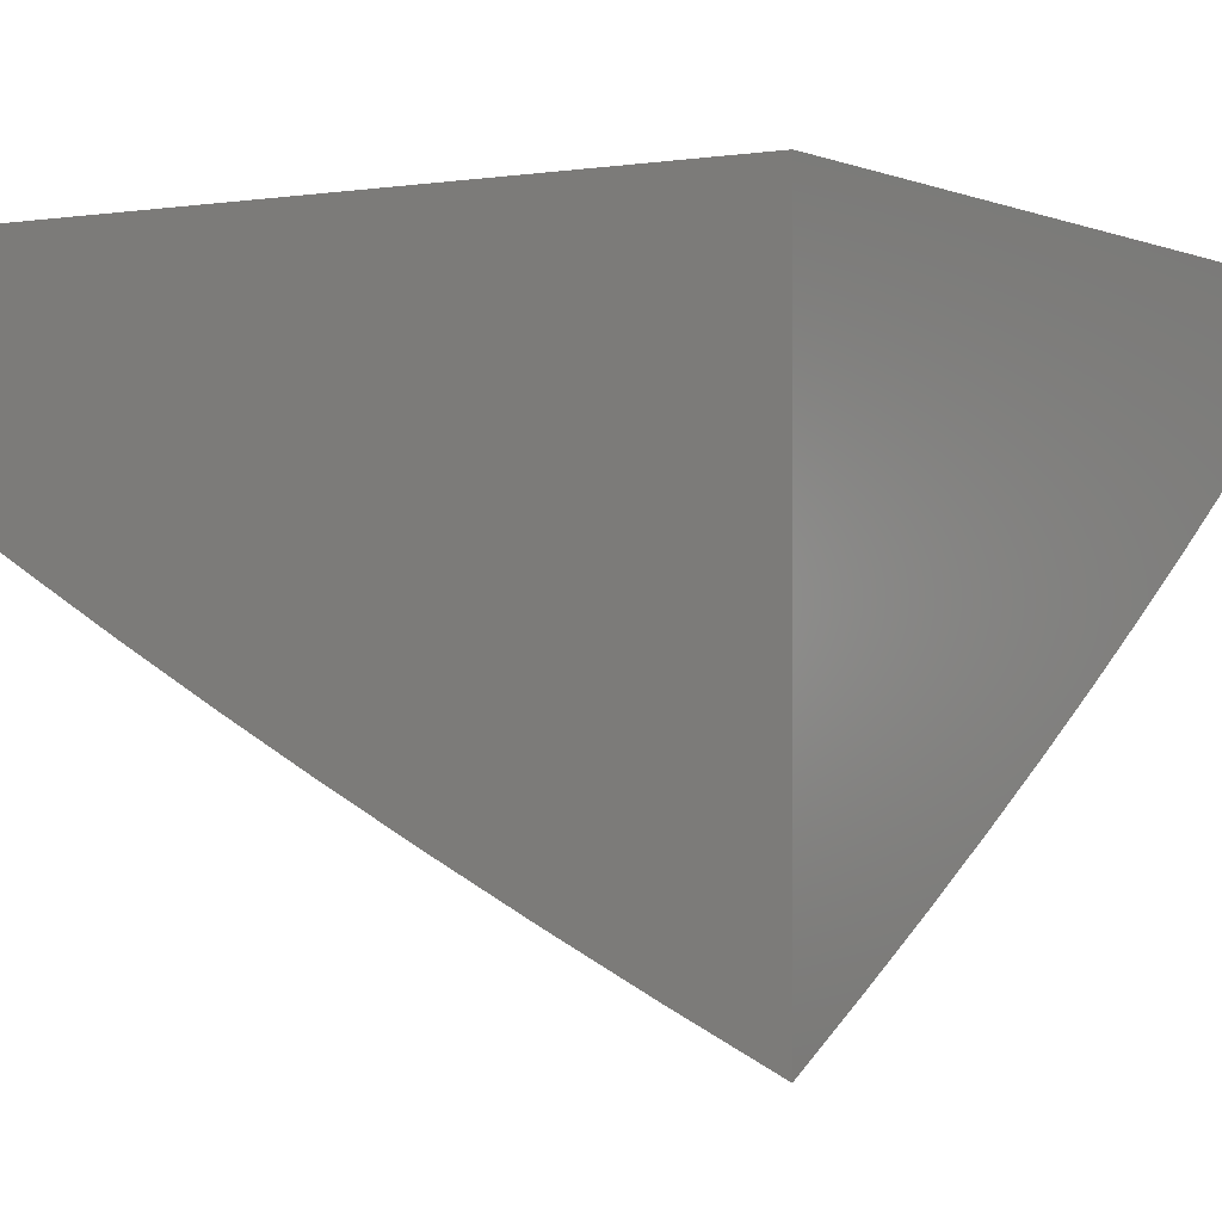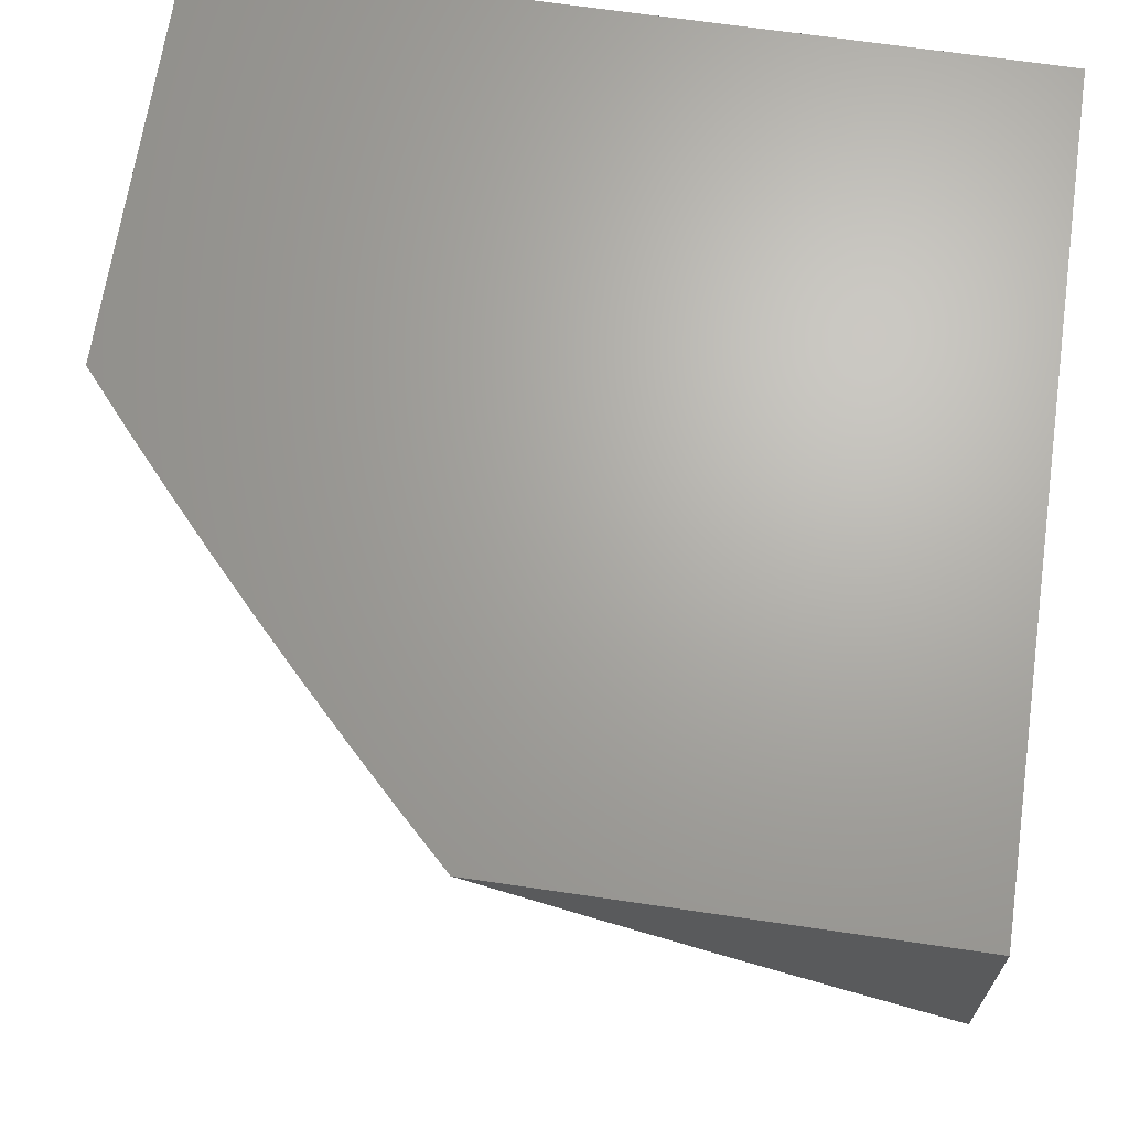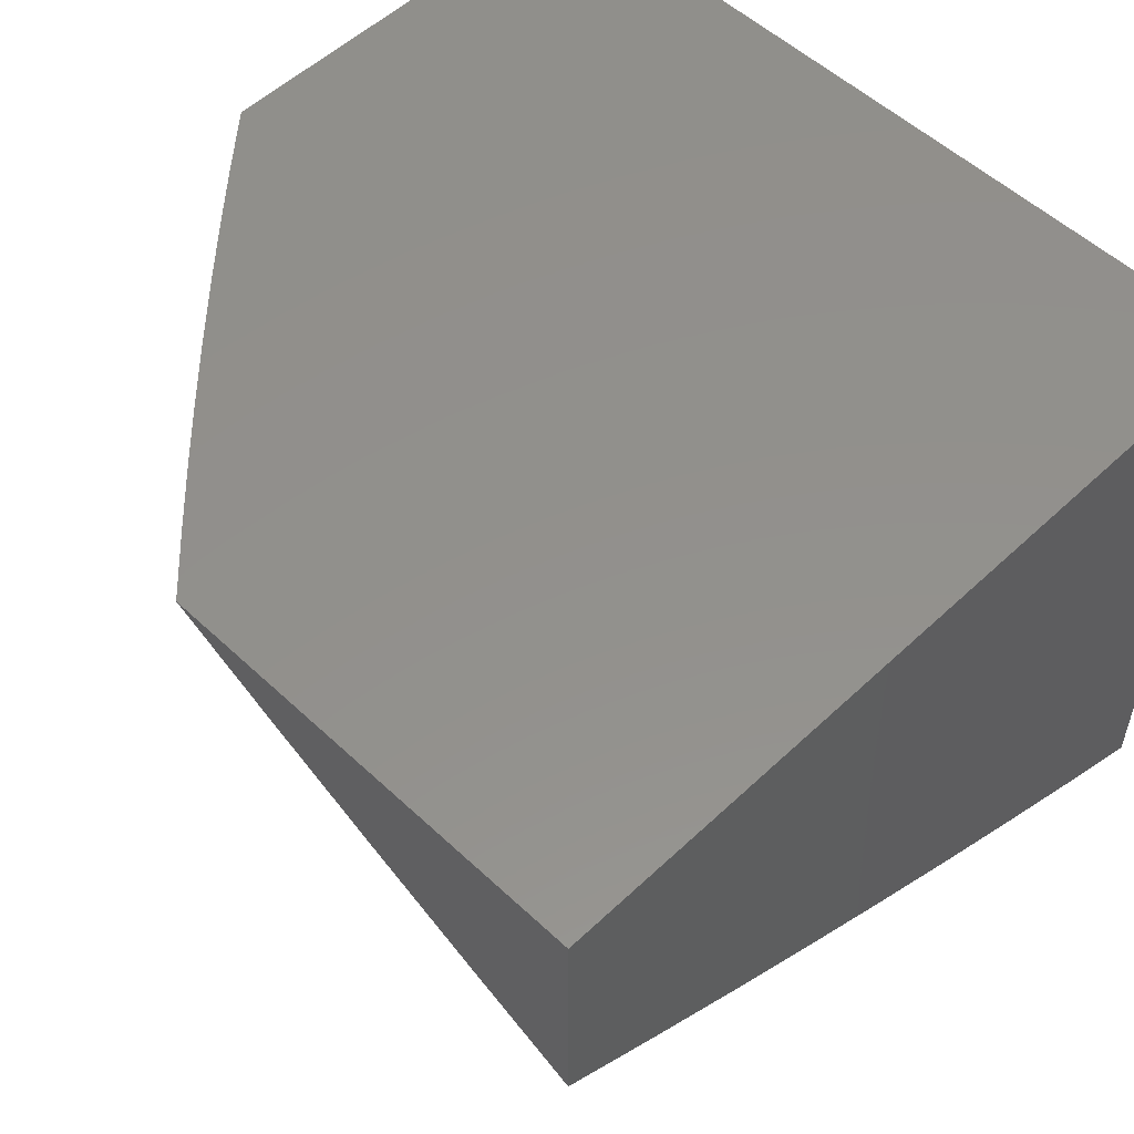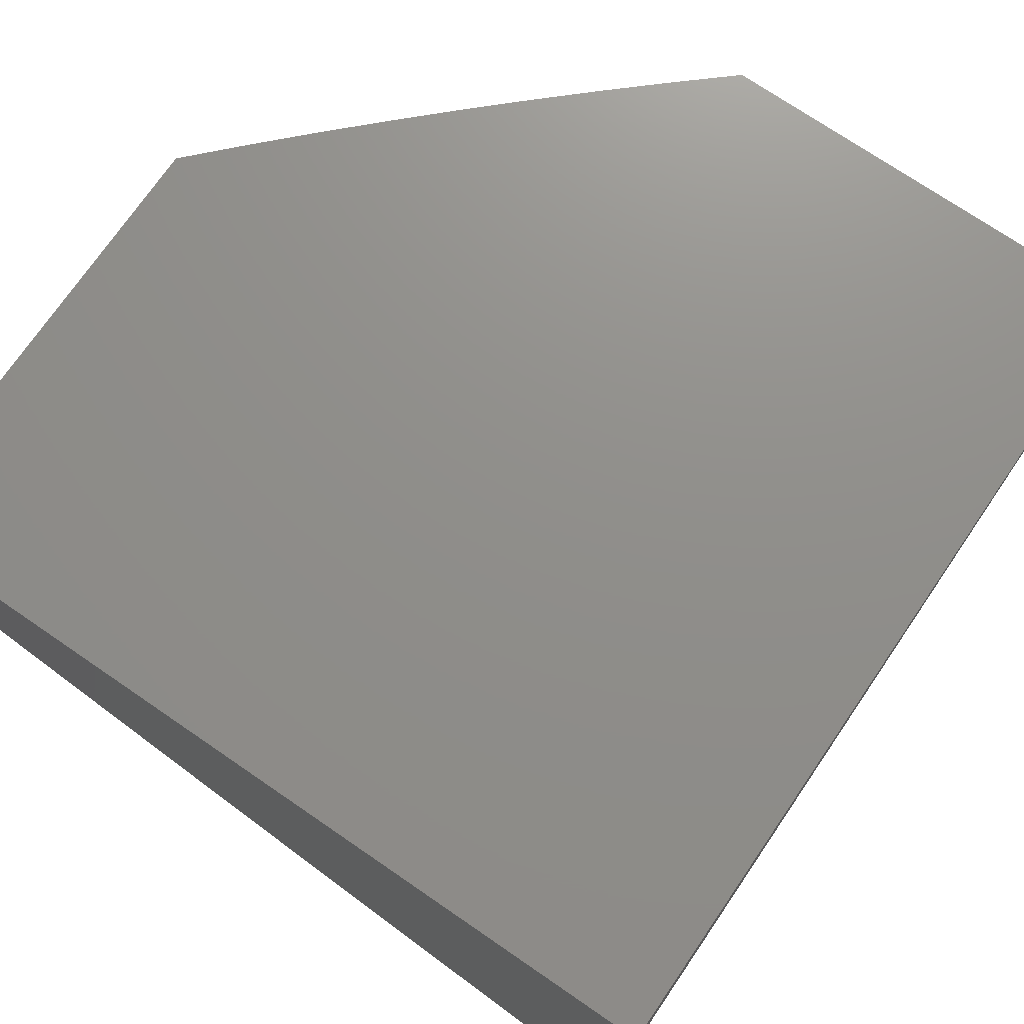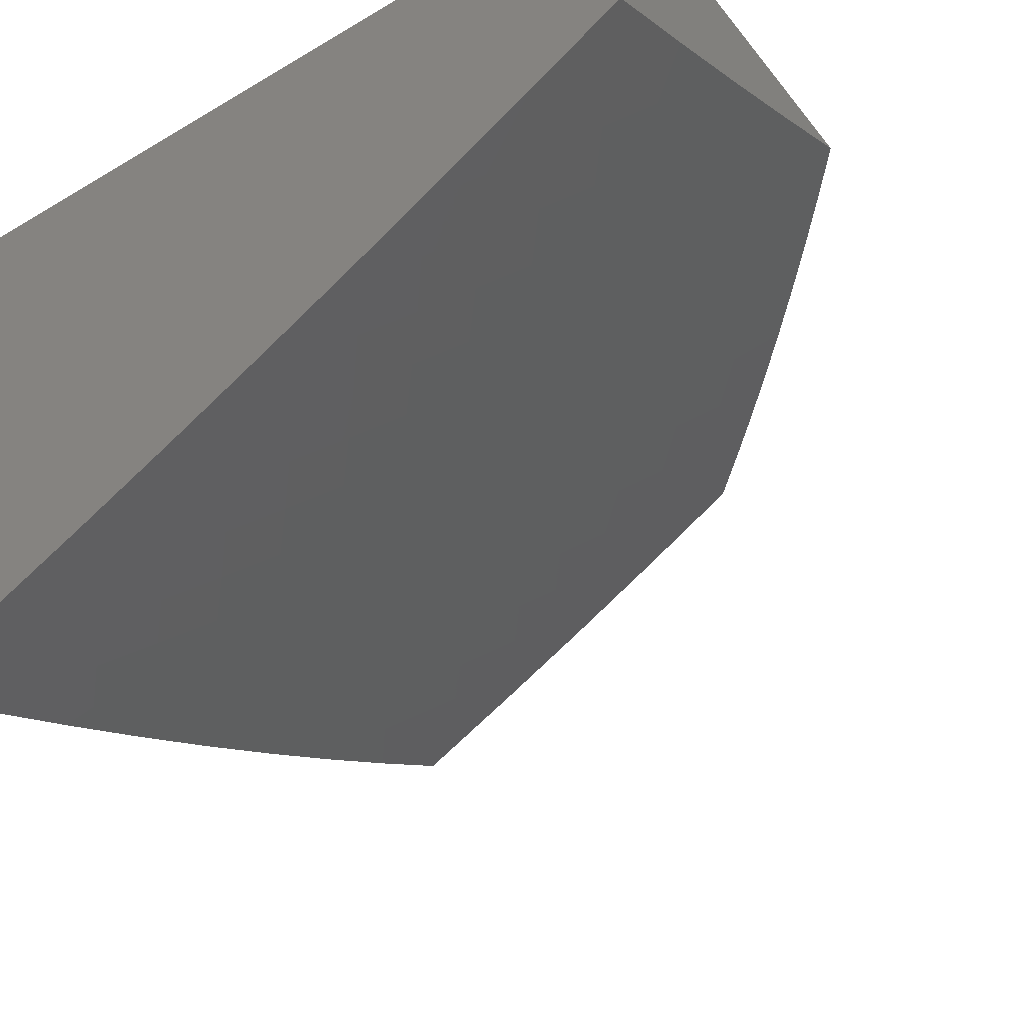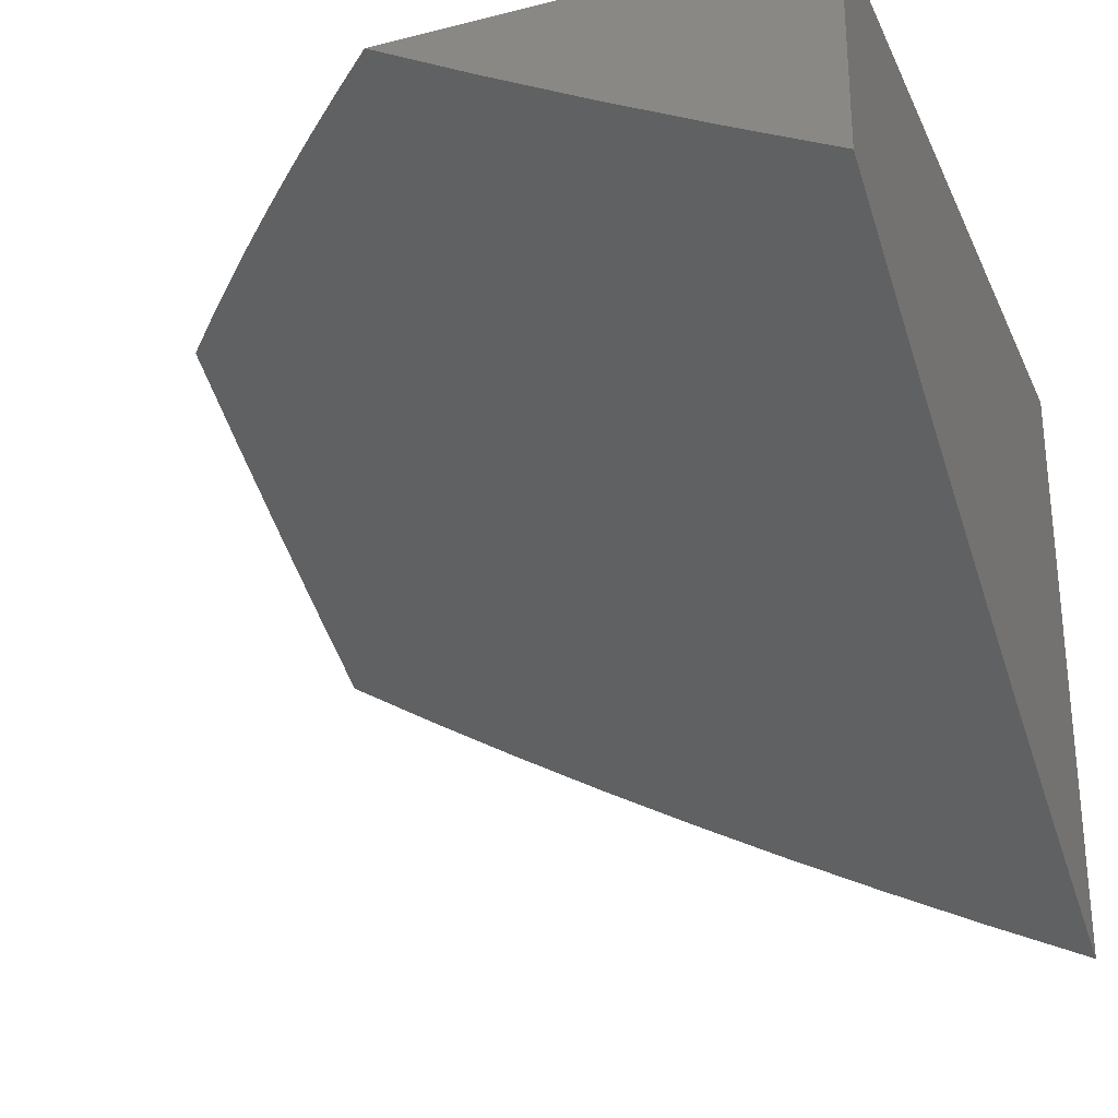
<metadata>
{"format":"stl","ext":"stl","renderer":"f3d","projection":"perspective","resolution":1024,"background":"white","views":[{"elev":0.4,"azim":32.6,"up":"+Z"},{"elev":67.1,"azim":-81.6,"up":"+Z"},{"elev":53.7,"azim":-45.1,"up":"+Z"},{"elev":73.2,"azim":34.4,"up":"+Z"},{"elev":-42.4,"azim":125.2,"up":"+Z"},{"elev":-28.0,"azim":-69.1,"up":"+Z"}]}
</metadata>
<code>
# stl→obj: 181 verts, 358 faces
v -4 4.128 -9.722
v -4 4 -9.782
v -4.051 4.049 -9.737
v -4.128 4 -9.725
v -4.1 4.098 -9.692
v -4.158 4.042 -9.692
v -4.208 4.091 -9.646
v -4.255 4 -9.666
v -4.265 4.033 -9.646
v -4.381 4 -9.606
v -4.315 4.081 -9.6
v -4.373 4.022 -9.6
v -4.424 4.069 -9.553
v -4.481 4.009 -9.553
v -4.507 4 -9.544
v -4.532 4.055 -9.506
v -4.632 4 -9.48
v -4.583 4.1 -9.458
v -4.641 4.038 -9.458
v -4.692 4.083 -9.409
v -4.755 4 -9.415
v -4.75 4.019 -9.409
v -4.802 4.063 -9.36
v -4.744 4.127 -9.36
v -4.634 4.146 -9.409
v -4.685 4.191 -9.36
v -4.575 4.208 -9.409
v -4.625 4.254 -9.36
v -4.515 4.27 -9.409
v -4.564 4.316 -9.36
v -4.454 4.33 -9.409
v -4.503 4.378 -9.36
v -4.392 4.39 -9.409
v -4.44 4.438 -9.36
v -4.33 4.449 -9.409
v -4.377 4.498 -9.36
v -4.266 4.507 -9.409
v -4.313 4.557 -9.36
v -4.202 4.565 -9.409
v -4.248 4.614 -9.36
v -4.137 4.621 -9.409
v -4.182 4.671 -9.36
v -4.071 4.676 -9.409
v -4.116 4.728 -9.36
v -4.005 4.731 -9.409
v -4.049 4.783 -9.36
v -4 4.756 -9.397
v -4 4.878 -9.327
v -4.092 4.834 -9.31
v -4.024 4.889 -9.31
v -4.136 4.885 -9.26
v -4.066 4.941 -9.26
v -4.179 4.936 -9.209
v -4.109 4.992 -9.209
v -4.13 5 -9.194
v -4 5 -9.255
v -4.878 4 -9.348
v -4.853 4.107 -9.31
v -4.795 4.172 -9.31
v -4.735 4.236 -9.31
v -4.675 4.3 -9.31
v -4.613 4.363 -9.31
v -4.551 4.425 -9.31
v -4.488 4.486 -9.31
v -4.424 4.546 -9.31
v -4.359 4.606 -9.31
v -4.294 4.664 -9.31
v -4.227 4.722 -9.31
v -4.16 4.778 -9.31
v -4.911 4.041 -9.31
v -5 4 -9.279
v -4.963 4.084 -9.26
v -5 4.136 -9.213
v -4.905 4.15 -9.26
v -4.956 4.193 -9.209
v -4.846 4.216 -9.26
v -4.896 4.26 -9.209
v -4.785 4.281 -9.26
v -4.835 4.326 -9.209
v -4.724 4.345 -9.26
v -4.774 4.391 -9.209
v -4.662 4.409 -9.26
v -4.711 4.455 -9.209
v -4.599 4.472 -9.26
v -4.647 4.518 -9.209
v -4.536 4.533 -9.26
v -4.583 4.581 -9.209
v -4.471 4.595 -9.26
v -4.517 4.643 -9.209
v -4.406 4.654 -9.26
v -4.452 4.703 -9.209
v -4.339 4.714 -9.26
v -4.385 4.763 -9.209
v -4.272 4.772 -9.26
v -4.317 4.822 -9.209
v -4.204 4.829 -9.26
v -4.248 4.879 -9.209
v -5 4.271 -9.144
v -5 4.404 -9.073
v -4.996 4.347 -9.106
v -4.946 4.304 -9.158
v -5 4.537 -9
v -4.984 4.458 -9.053
v -4.934 4.414 -9.106
v -4.885 4.37 -9.158
v -4.92 4.525 -9.053
v -4.942 4.597 -9
v -4.855 4.592 -9.053
v -4.883 4.657 -9
v -4.79 4.657 -9.053
v -4.823 4.716 -9
v -4.723 4.721 -9.053
v -4.763 4.774 -9
v -4.656 4.785 -9.053
v -4.702 4.832 -9
v -4.64 4.889 -9
v -4.588 4.847 -9.053
v -4.577 4.945 -9
v -4.519 4.909 -9.053
v -4.514 5 -9
v -4.449 4.969 -9.053
v -4.387 5 -9.067
v -4.405 4.92 -9.106
v -4.335 4.979 -9.106
v -4.292 4.93 -9.158
v -4.259 5 -9.131
v -4.222 4.987 -9.158
v -4 4.632 -9.466
v -4 4.508 -9.533
v -4.046 4.519 -9.506
v -4.027 4.625 -9.458
v -4.063 4.414 -9.553
v -4 4.382 -9.598
v -4.016 4.363 -9.6
v -4 4.256 -9.661
v -4.078 4.308 -9.6
v -4.03 4.258 -9.646
v -4.138 4.253 -9.6
v -4.09 4.203 -9.646
v -4.198 4.196 -9.6
v -4.149 4.147 -9.646
v -4.257 4.139 -9.6
v -4.042 4.153 -9.692
v -4.61 4.738 -9.106
v -4.677 4.675 -9.106
v -4.743 4.611 -9.106
v -4.807 4.546 -9.106
v -4.871 4.481 -9.106
v -4.564 4.69 -9.158
v -4.63 4.628 -9.158
v -4.695 4.565 -9.158
v -4.759 4.501 -9.158
v -4.823 4.436 -9.158
v -4.543 4.799 -9.106
v -4.474 4.86 -9.106
v -4.497 4.751 -9.158
v -4.43 4.812 -9.158
v -4.361 4.871 -9.158
v -4.282 4.4 -9.458
v -4.344 4.342 -9.458
v -4.405 4.283 -9.458
v -4.465 4.223 -9.458
v -4.525 4.162 -9.458
v -4.234 4.351 -9.506
v -4.296 4.294 -9.506
v -4.356 4.235 -9.506
v -4.416 4.176 -9.506
v -4.474 4.116 -9.506
v -4.22 4.458 -9.458
v -4.156 4.515 -9.458
v -4.092 4.57 -9.458
v -4.186 4.302 -9.553
v -4.247 4.245 -9.553
v -4.307 4.187 -9.553
v -4.366 4.128 -9.553
v -4.172 4.408 -9.506
v -4.11 4.464 -9.506
v -4.125 4.358 -9.553
v -4 5 -9
v -4 4 -9
v -5 4 -9
f 1 2 3
f 3 2 4
f 3 4 5
f 5 4 6
f 5 6 7
f 7 6 8
f 7 8 9
f 9 8 10
f 9 10 11
f 11 10 12
f 11 12 13
f 13 12 10
f 13 10 14
f 14 10 15
f 14 15 16
f 16 15 17
f 16 17 18
f 18 17 19
f 18 19 20
f 20 19 21
f 20 21 22
f 22 21 23
f 22 23 20
f 20 23 24
f 20 24 25
f 25 24 26
f 25 26 27
f 27 26 28
f 27 28 29
f 29 28 30
f 29 30 31
f 31 30 32
f 31 32 33
f 33 32 34
f 33 34 35
f 35 34 36
f 35 36 37
f 37 36 38
f 37 38 39
f 39 38 40
f 39 40 41
f 41 40 42
f 41 42 43
f 43 42 44
f 43 44 45
f 45 44 46
f 45 46 47
f 47 46 48
f 48 46 49
f 48 49 50
f 50 49 51
f 50 51 52
f 52 51 53
f 52 53 54
f 54 53 55
f 54 55 56
f 4 8 6
f 17 21 19
f 21 57 23
f 23 57 58
f 23 58 24
f 24 58 59
f 24 59 26
f 26 59 60
f 26 60 28
f 28 60 61
f 28 61 30
f 30 61 62
f 30 62 32
f 32 62 63
f 32 63 34
f 34 63 64
f 34 64 36
f 36 64 65
f 36 65 38
f 38 65 66
f 38 66 40
f 40 66 67
f 40 67 42
f 42 67 68
f 42 68 44
f 44 68 69
f 44 69 46
f 46 69 49
f 58 57 70
f 70 57 71
f 70 71 72
f 72 71 73
f 72 73 74
f 74 73 75
f 74 75 76
f 76 75 77
f 76 77 78
f 78 77 79
f 78 79 80
f 80 79 81
f 80 81 82
f 82 81 83
f 82 83 84
f 84 83 85
f 84 85 86
f 86 85 87
f 86 87 88
f 88 87 89
f 88 89 90
f 90 89 91
f 90 91 92
f 92 91 93
f 92 93 94
f 94 93 95
f 94 95 96
f 96 95 97
f 96 97 51
f 51 97 53
f 73 98 75
f 75 98 77
f 99 100 98
f 98 100 101
f 98 101 77
f 77 101 79
f 102 103 99
f 99 103 104
f 99 104 100
f 100 104 105
f 100 105 101
f 101 105 79
f 103 102 106
f 106 102 107
f 106 107 108
f 108 107 109
f 108 109 110
f 110 109 111
f 110 111 112
f 112 111 113
f 112 113 114
f 114 113 115
f 114 115 116
f 114 116 117
f 117 116 118
f 117 118 119
f 119 118 120
f 119 120 121
f 121 120 122
f 121 122 123
f 123 122 124
f 123 124 125
f 125 124 126
f 125 126 127
f 127 126 55
f 127 55 53
f 122 126 124
f 54 56 52
f 52 56 48
f 52 48 50
f 47 128 45
f 45 128 43
f 129 130 128
f 128 130 131
f 128 131 43
f 43 131 41
f 130 129 132
f 132 129 133
f 132 133 134
f 134 133 135
f 134 135 136
f 136 135 137
f 136 137 138
f 138 137 139
f 138 139 140
f 140 139 141
f 140 141 142
f 142 141 7
f 142 7 11
f 11 7 9
f 1 143 135
f 135 143 139
f 135 139 137
f 114 144 112
f 112 144 145
f 112 145 110
f 110 145 146
f 110 146 108
f 108 146 147
f 108 147 106
f 106 147 148
f 106 148 103
f 103 148 104
f 144 149 145
f 145 149 150
f 145 150 146
f 146 150 151
f 146 151 147
f 147 151 152
f 147 152 148
f 148 152 153
f 148 153 104
f 104 153 105
f 144 114 154
f 154 114 117
f 154 117 155
f 155 117 119
f 155 119 123
f 123 119 121
f 149 89 150
f 150 89 87
f 150 87 151
f 151 87 85
f 151 85 152
f 152 85 83
f 152 83 153
f 153 83 81
f 153 81 105
f 105 81 79
f 149 144 156
f 156 144 154
f 156 154 157
f 157 154 155
f 157 155 158
f 158 155 123
f 158 123 125
f 89 149 91
f 91 149 156
f 91 156 93
f 93 156 157
f 93 157 95
f 95 157 158
f 95 158 97
f 97 158 125
f 97 125 53
f 53 125 127
f 88 65 86
f 86 65 64
f 86 64 84
f 84 64 63
f 84 63 82
f 82 63 62
f 82 62 80
f 80 62 61
f 80 61 78
f 78 61 60
f 78 60 76
f 76 60 59
f 76 59 74
f 74 59 58
f 74 58 72
f 72 58 70
f 65 88 66
f 66 88 90
f 66 90 67
f 67 90 92
f 67 92 68
f 68 92 94
f 68 94 69
f 69 94 96
f 69 96 49
f 49 96 51
f 35 159 33
f 33 159 160
f 33 160 31
f 31 160 161
f 31 161 29
f 29 161 162
f 29 162 27
f 27 162 163
f 27 163 25
f 25 163 18
f 25 18 20
f 159 164 160
f 160 164 165
f 160 165 161
f 161 165 166
f 161 166 162
f 162 166 167
f 162 167 163
f 163 167 168
f 163 168 18
f 18 168 16
f 159 35 169
f 169 35 37
f 169 37 170
f 170 37 39
f 170 39 171
f 171 39 41
f 171 41 131
f 164 172 165
f 165 172 173
f 165 173 166
f 166 173 174
f 166 174 167
f 167 174 175
f 167 175 168
f 168 175 13
f 168 13 16
f 16 13 14
f 164 159 176
f 176 159 169
f 176 169 177
f 177 169 170
f 177 170 130
f 130 170 171
f 130 171 131
f 172 138 173
f 173 138 140
f 173 140 174
f 174 140 142
f 174 142 175
f 175 142 11
f 175 11 13
f 172 164 178
f 178 164 176
f 178 176 132
f 132 176 177
f 132 177 130
f 138 172 136
f 136 172 178
f 136 178 134
f 134 178 132
f 139 143 141
f 141 143 5
f 141 5 7
f 143 1 5
f 5 1 3
f 120 118 179
f 179 118 116
f 179 116 180
f 180 116 115
f 180 115 113
f 113 111 180
f 180 111 109
f 180 109 181
f 181 109 107
f 181 107 102
f 102 99 181
f 181 99 98
f 181 98 73
f 73 71 181
f 71 57 181
f 181 57 21
f 181 21 180
f 180 21 17
f 180 17 15
f 15 10 180
f 180 10 8
f 180 8 4
f 4 2 180
f 56 55 179
f 179 55 126
f 179 126 122
f 122 120 179
f 2 1 180
f 180 1 135
f 180 135 133
f 133 129 180
f 180 129 128
f 180 128 47
f 180 47 179
f 179 47 48
f 179 48 56

</code>
